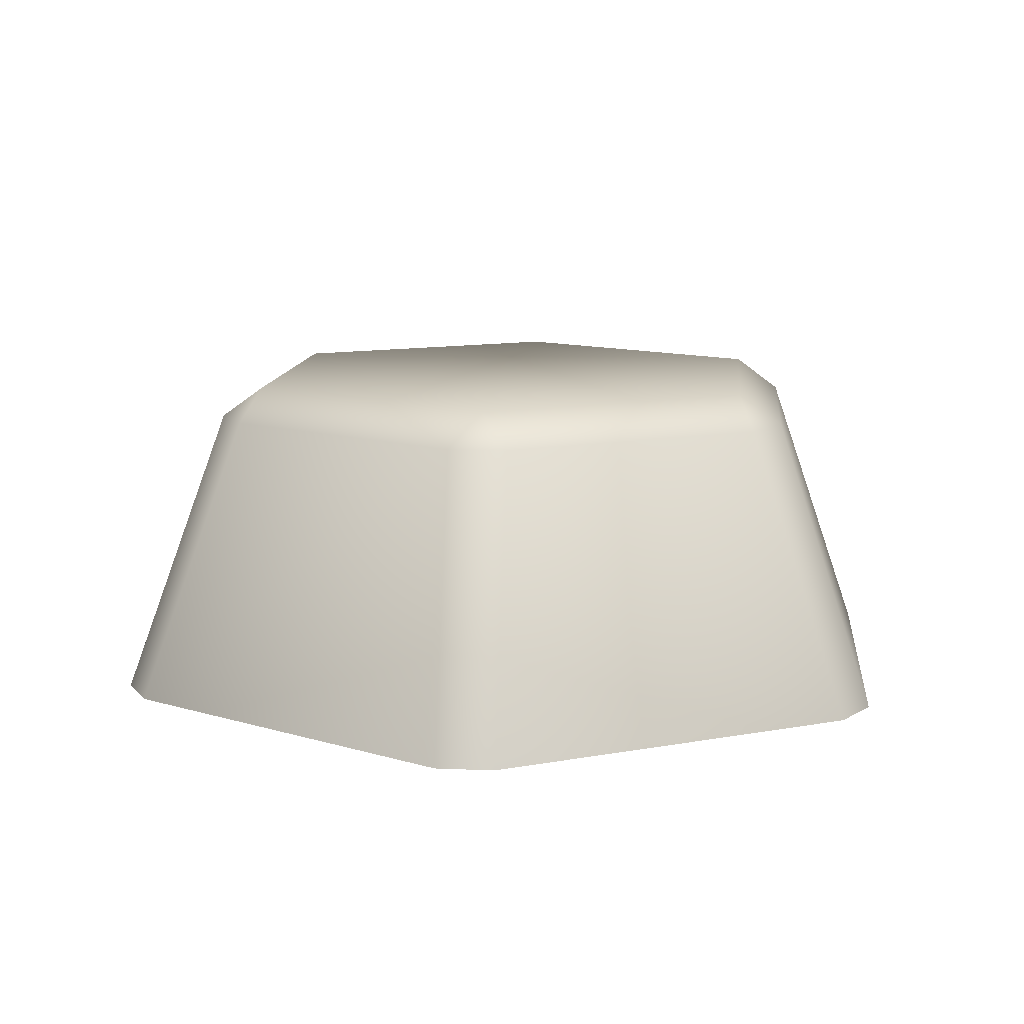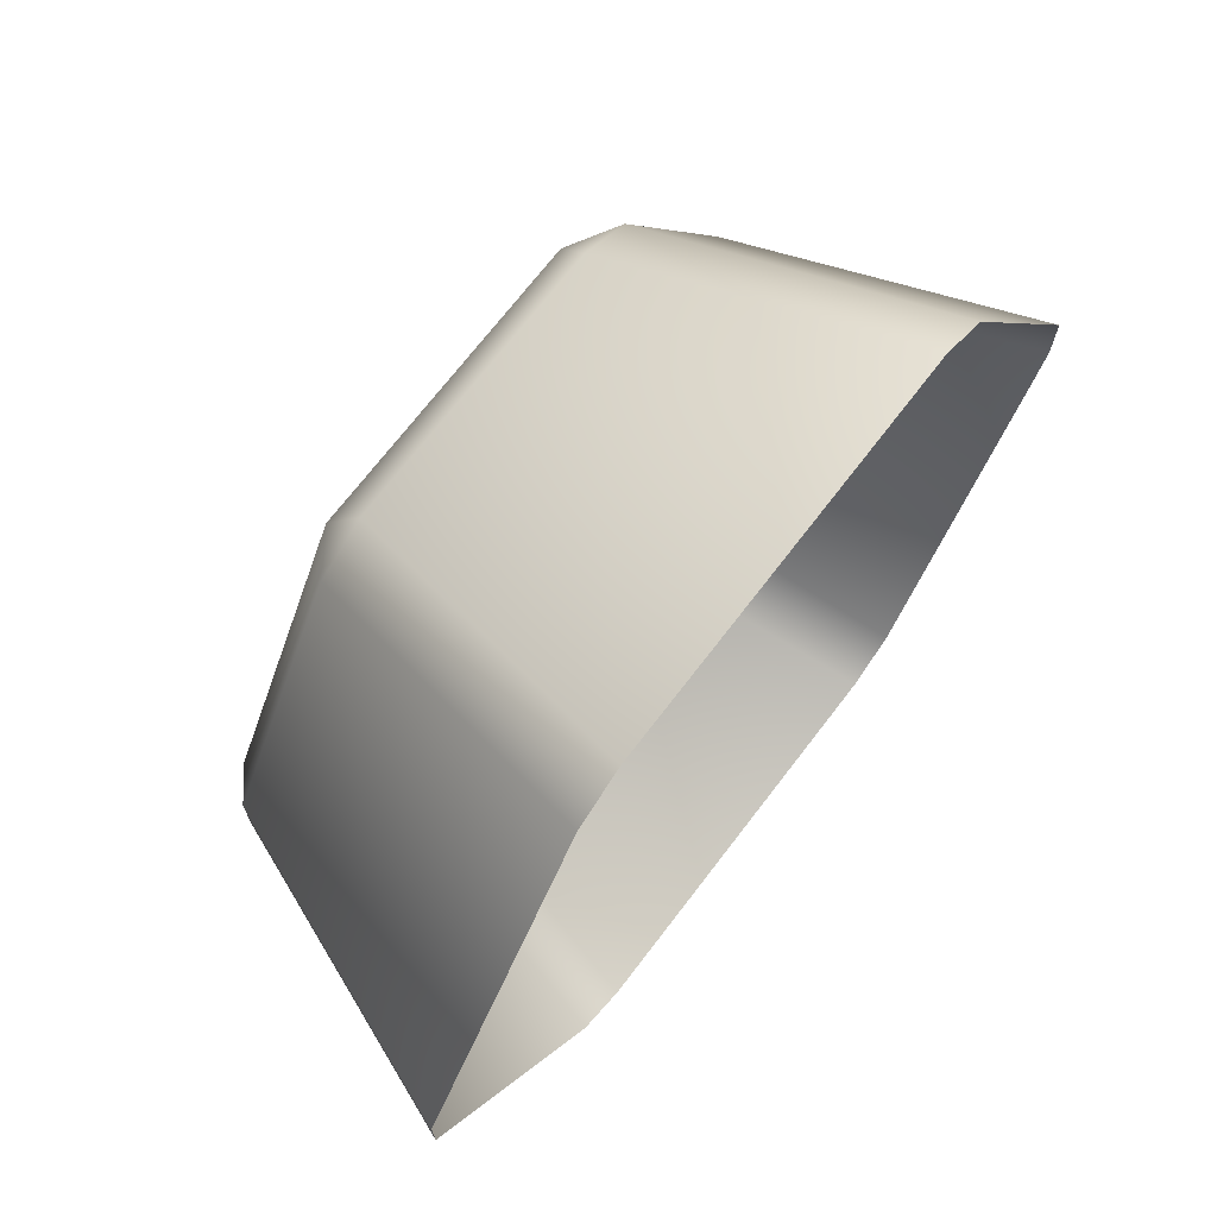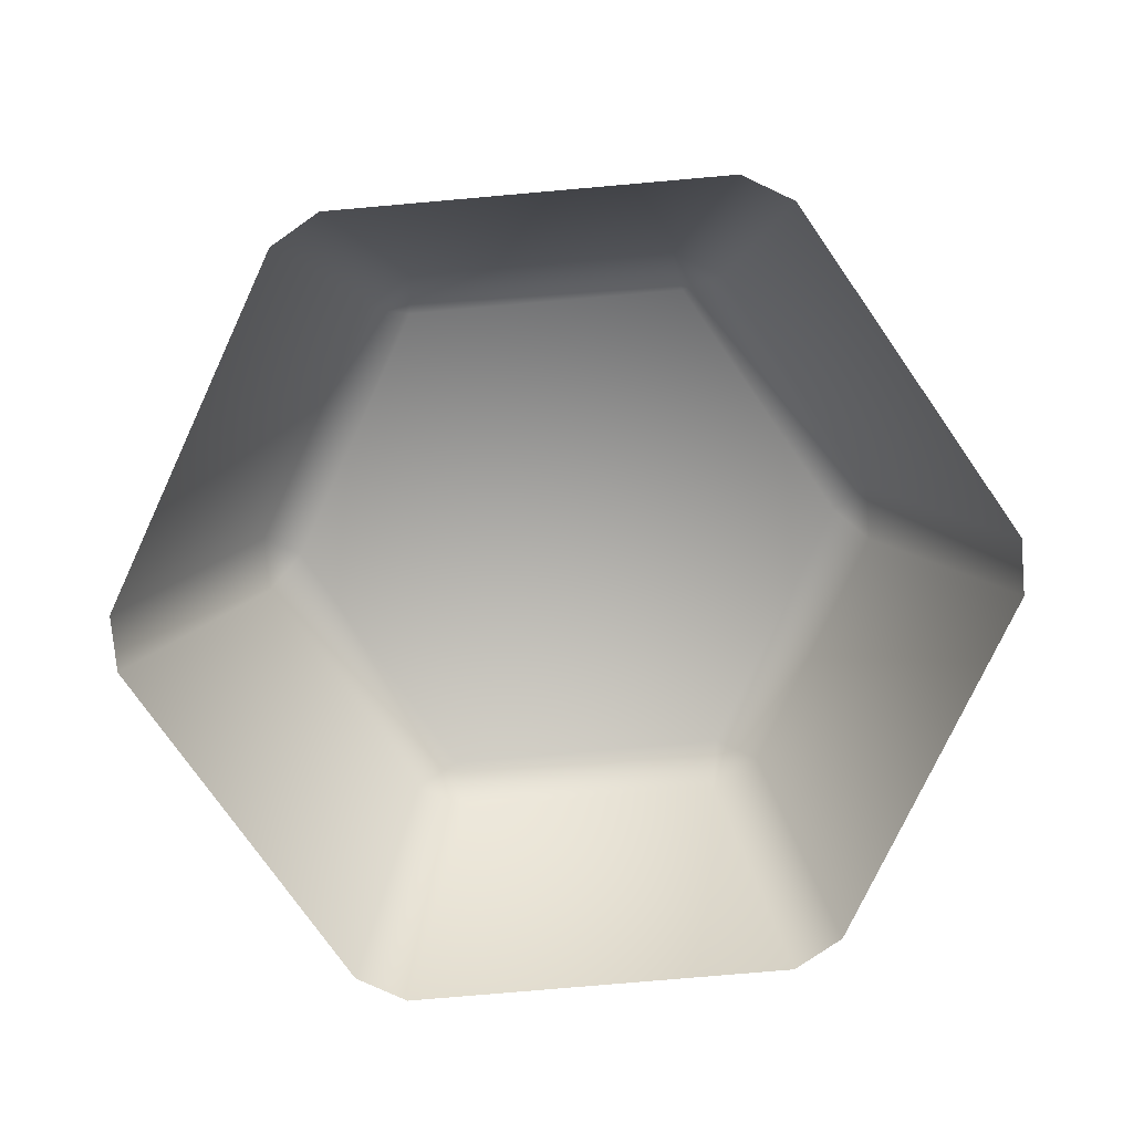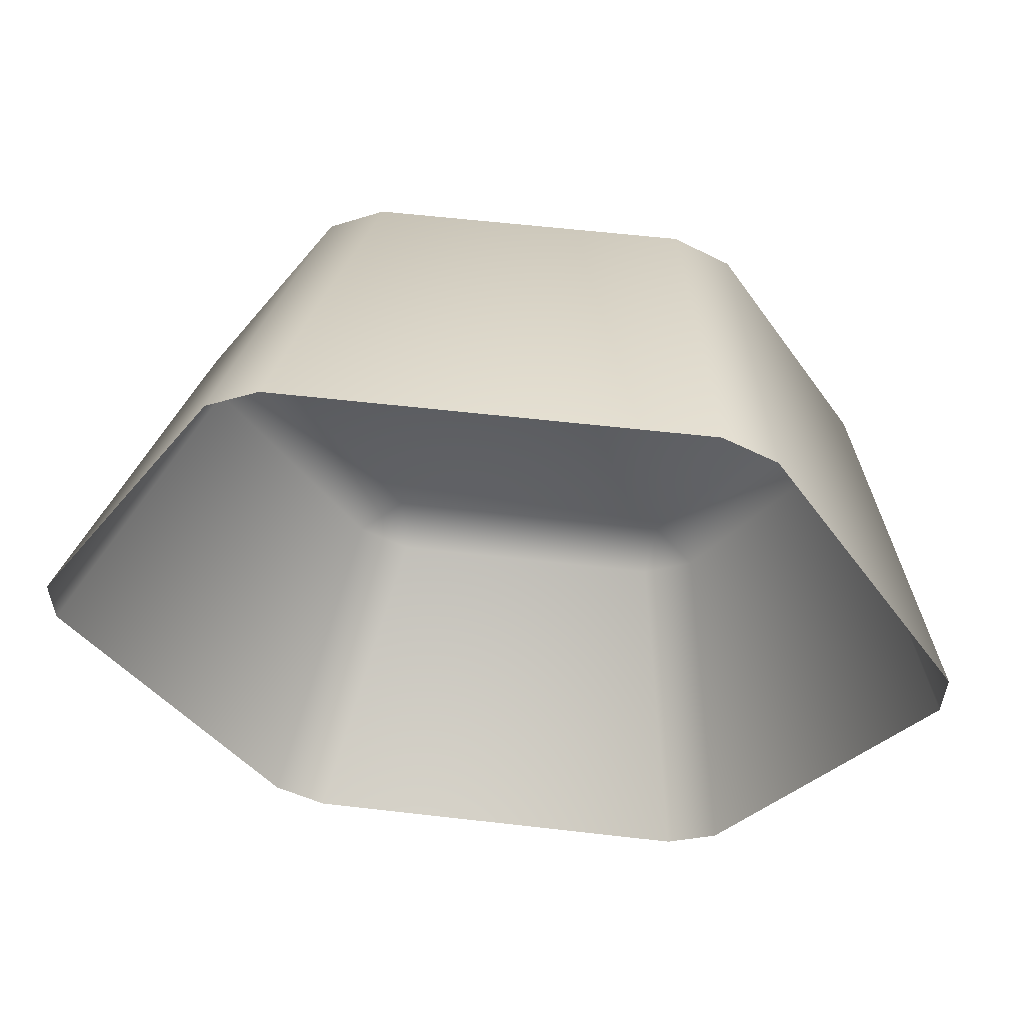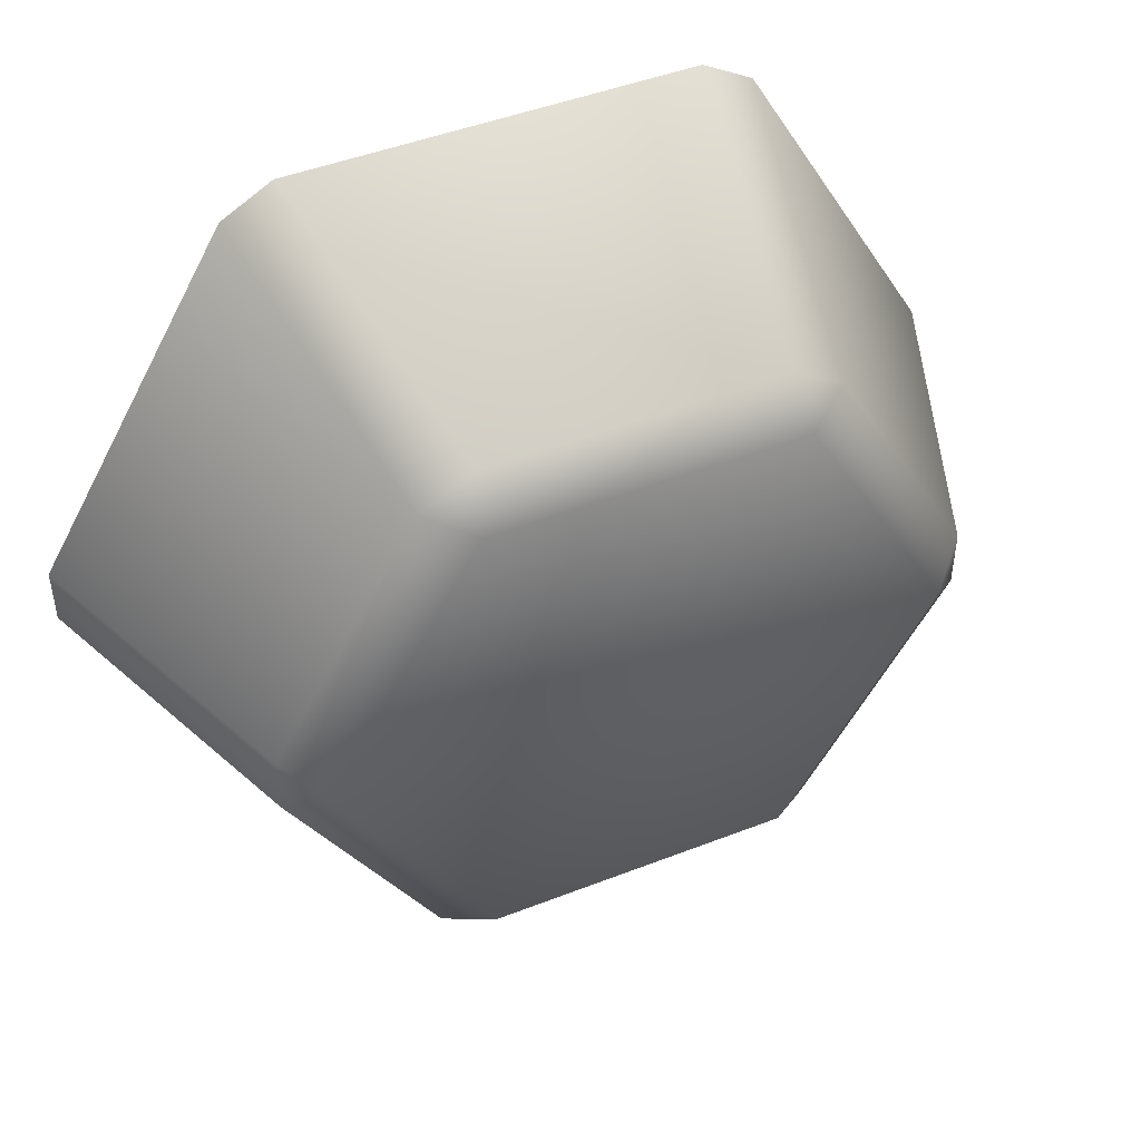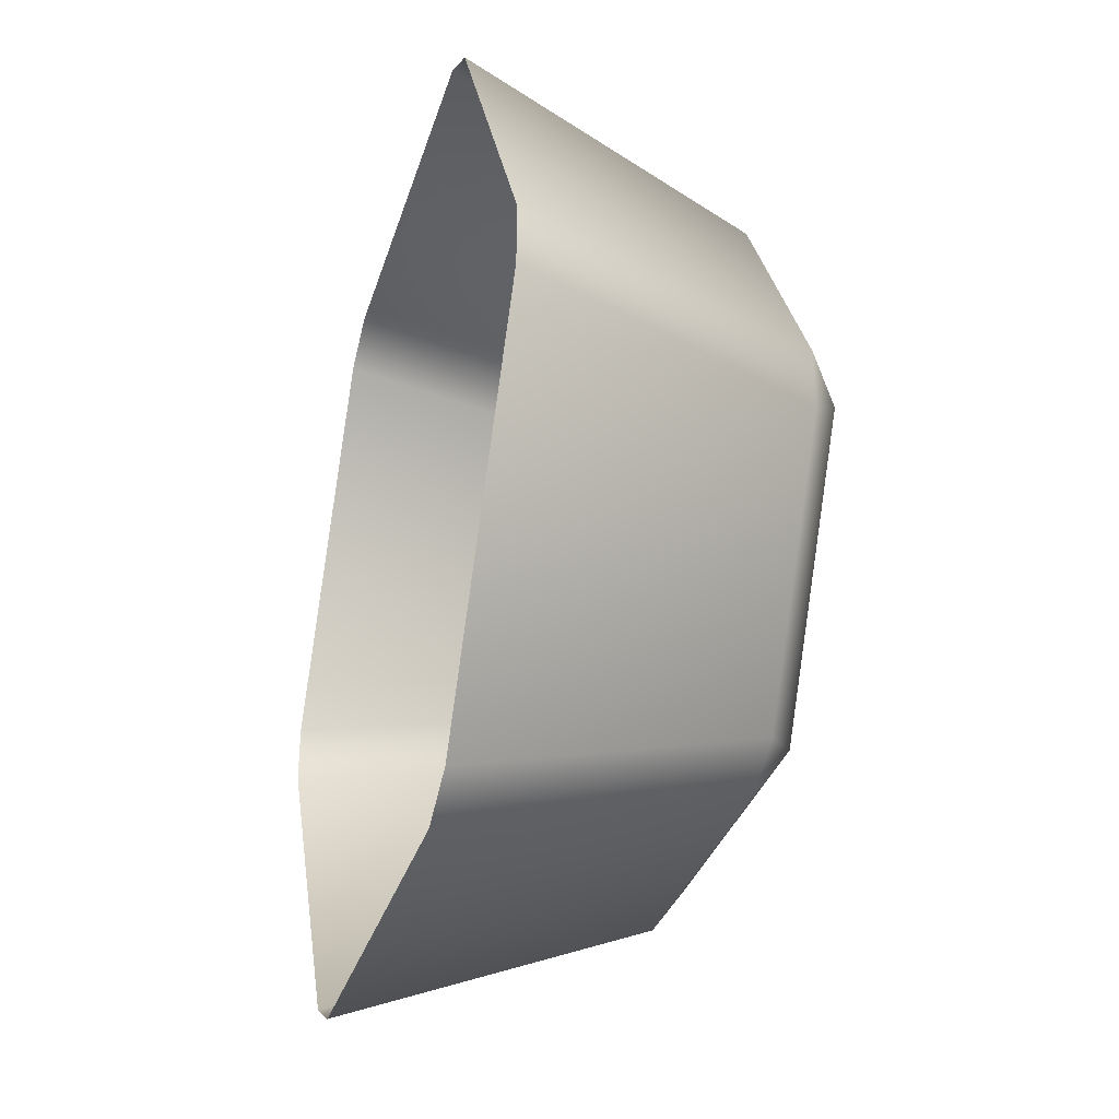
<metadata>
{"format":"obj","ext":"obj","renderer":"f3d","projection":"perspective","resolution":1024,"background":"white","views":[{"elev":11.6,"azim":-84.1,"up":"+Z"},{"elev":70.8,"azim":127.4,"up":"+Y"},{"elev":-76.3,"azim":5.0,"up":"+Z"},{"elev":57.1,"azim":-173.1,"up":"+Y"},{"elev":46.7,"azim":-23.9,"up":"+Y"},{"elev":-32.8,"azim":-105.9,"up":"+Y"}]}
</metadata>
<code>
g Cylinder4018
v 4.944 -8.292e-09 3.776
v -2.472 4.282 3.776
v 2.472 4.282 3.776
v -2.472 -4.282 3.776
v -4.944 -7.697e-07 3.776
v 2.472 -4.282 3.776
v -2.329 5.021 3.245
v 2.329 5.021 3.245
v 7.409 0.485 -1.611
v 3.183 4.527 3.245
v 4.124 6.174 -1.611
v 5.512 0.4932 3.245
v 7.409 -0.485 -1.611
v 5.512 -0.4932 3.245
v 4.124 -6.174 -1.611
v 3.183 -4.527 3.245
v 3.284 6.659 -1.611
v -2.329 5.021 3.245
v -3.284 6.659 -1.611
v 2.329 5.021 3.245
v -3.183 4.527 3.245
v -4.124 6.174 -1.611
v -4.124 6.174 -1.611
v -5.512 0.4932 3.245
v -7.409 0.485 -1.611
v -3.183 4.527 3.245
v -5.512 -0.4932 3.245
v -7.409 -0.485 -1.611
v -3.183 -4.527 3.245
v -4.124 -6.174 -1.611
v -3.284 -6.659 -1.611
v 2.329 -5.021 3.245
v 3.284 -6.659 -1.611
v -2.329 -5.021 3.245
v -4.124 -6.174 -1.611
v 3.183 -4.527 3.245
v 4.124 -6.174 -1.611
v 5.512 0.4932 3.245
v 5.512 -0.4932 3.245
v 4.944 -8.292e-09 3.776
v 3.183 4.527 3.245
v 2.472 4.282 3.776
v 2.329 5.021 3.245
v 2.472 -4.282 3.776
v 3.183 -4.527 3.245
v -3.183 4.527 3.245
v -2.329 5.021 3.245
v -2.472 4.282 3.776
v -5.512 -0.4932 3.245
v -5.512 0.4932 3.245
v -4.944 -7.697e-07 3.776
v -2.472 4.282 3.776
v -3.183 4.527 3.245
v -3.183 -4.527 3.245
v -2.472 -4.282 3.776
v -2.329 -5.021 3.245
v 3.183 -4.527 3.245
v 2.329 -5.021 3.245
v 2.472 -4.282 3.776
v -2.472 -4.282 3.776
v -2.329 -5.021 3.245
v 4.124 6.174 -1.611
v 2.329 5.021 3.245
v 3.284 6.659 -1.611
v 3.183 4.527 3.245
v -2.329 -5.021 3.245
v -4.124 -6.174 -1.611
v -3.183 -4.527 3.245
g Cylinder4018_0
f 3 2 1
f 2 4 1
f 5 4 2
f 1 4 6
f 2 3 7
f 8 7 3
f 11 10 9
f 12 9 10
f 9 12 13
f 14 13 12
f 13 14 15
f 16 15 14
f 19 18 17
f 20 17 18
f 18 19 21
f 22 21 19
f 25 24 23
f 26 23 24
f 24 25 27
f 28 27 25
f 27 28 29
f 30 29 28
f 33 32 31
f 34 31 32
f 31 34 35
f 32 33 36
f 37 36 33
f 40 39 38
f 38 41 40
f 42 40 41
f 42 41 43
f 40 44 39
f 45 39 44
f 48 47 46
f 51 50 49
f 51 52 50
f 53 50 52
f 49 54 51
f 55 51 54
f 55 54 56
f 59 58 57
f 59 60 58
f 61 58 60
f 64 63 62
f 65 62 63
f 68 67 66

</code>
